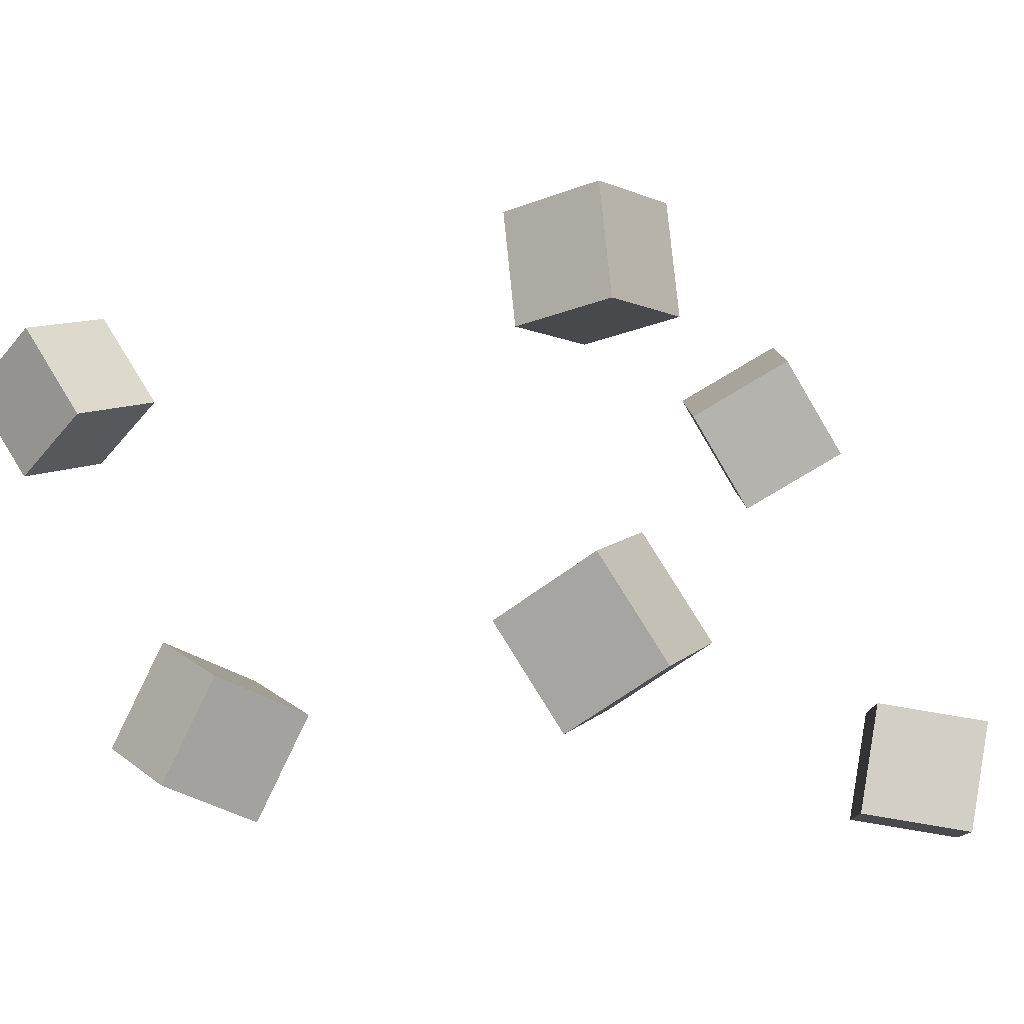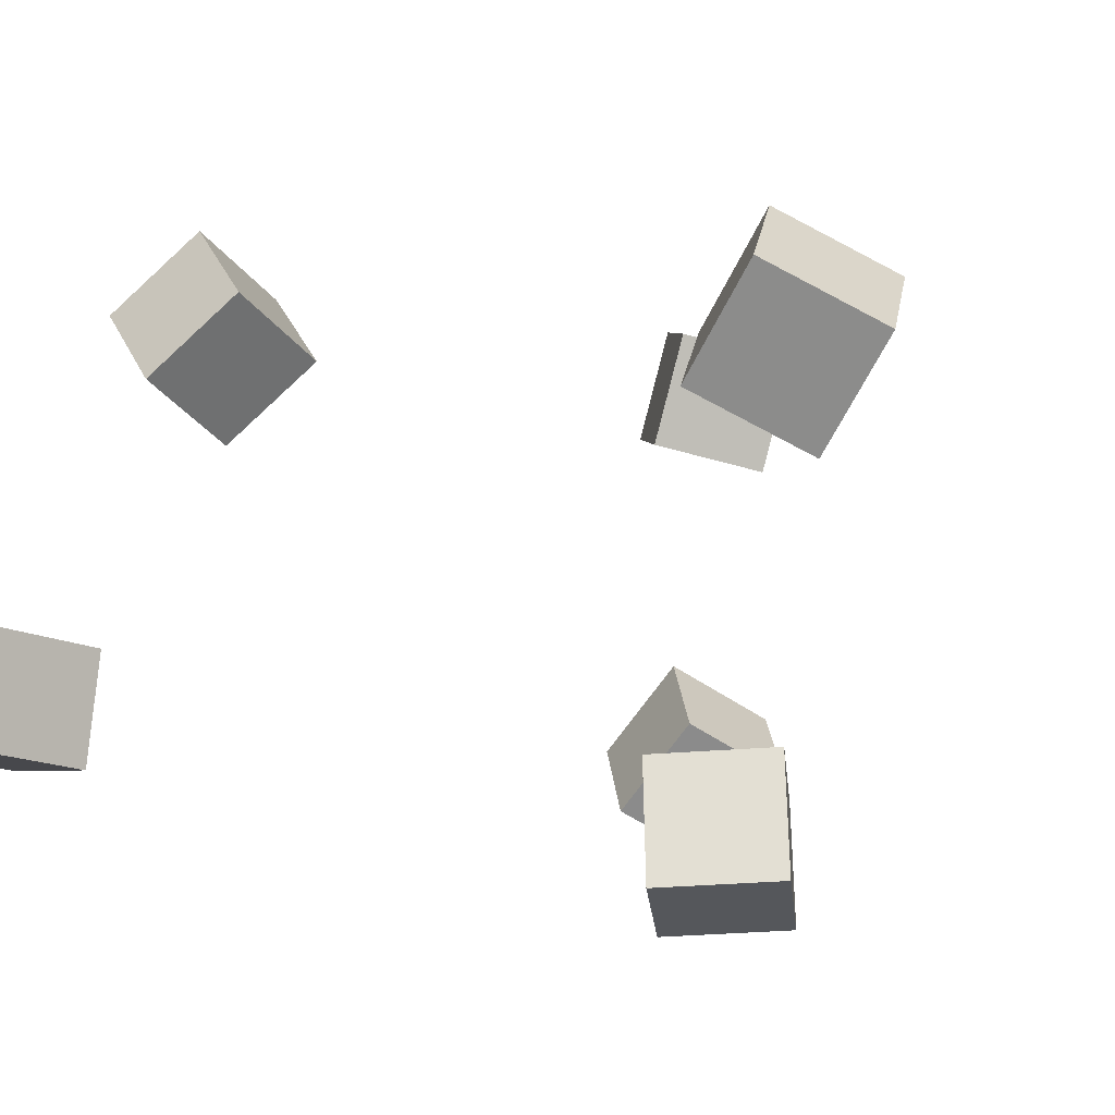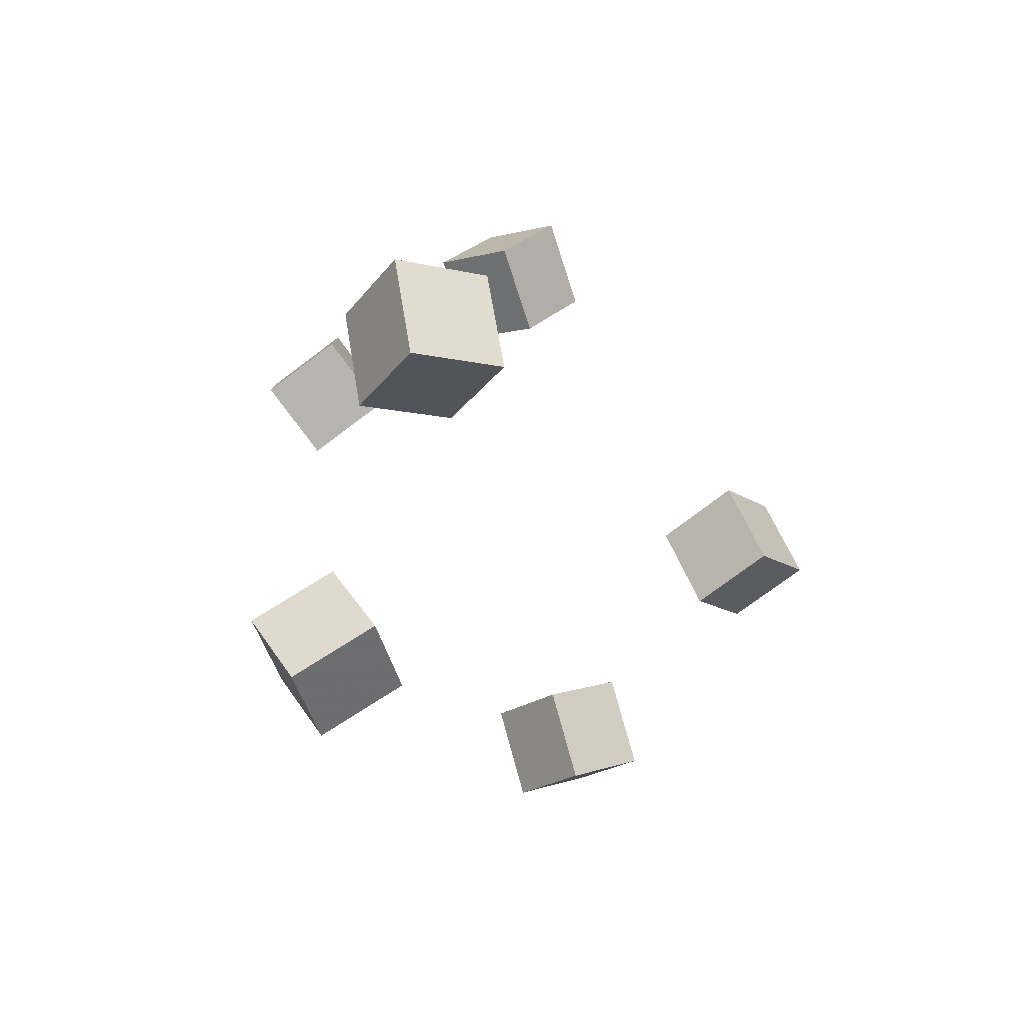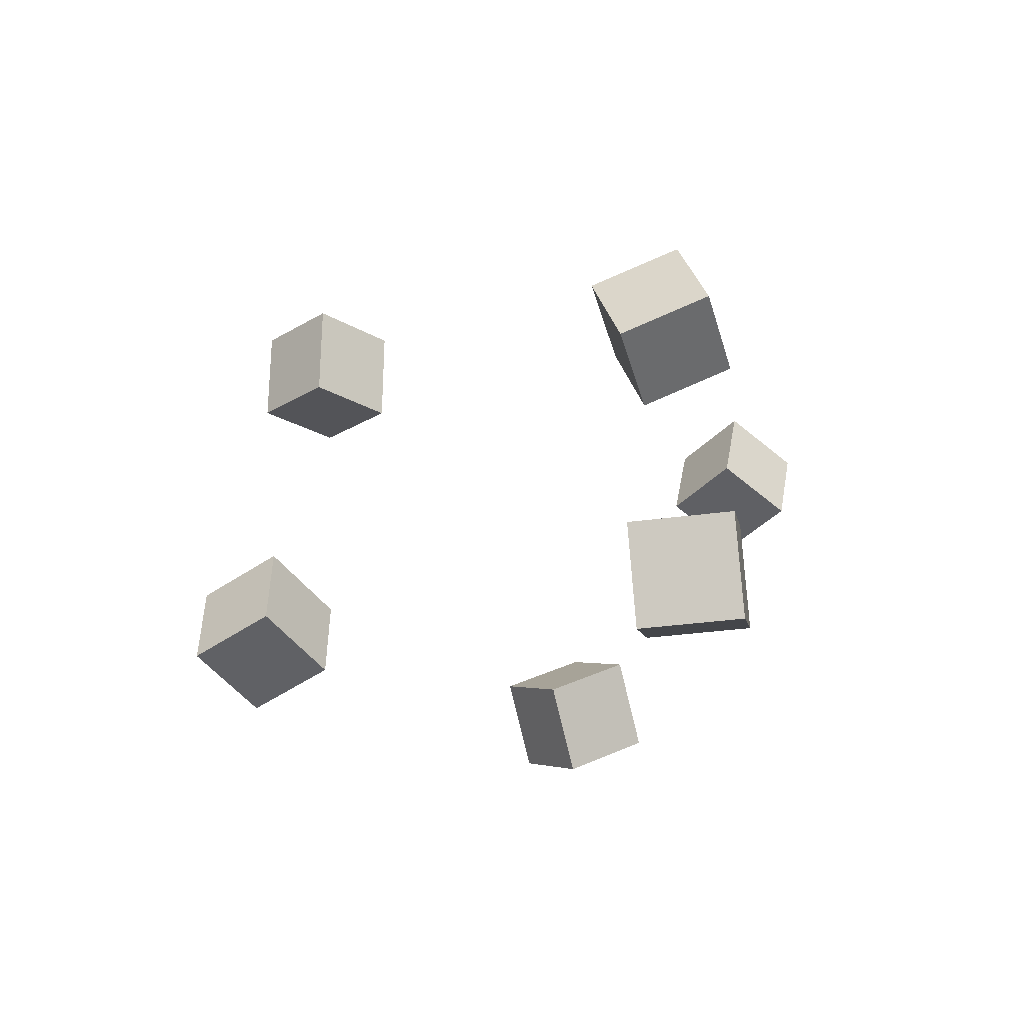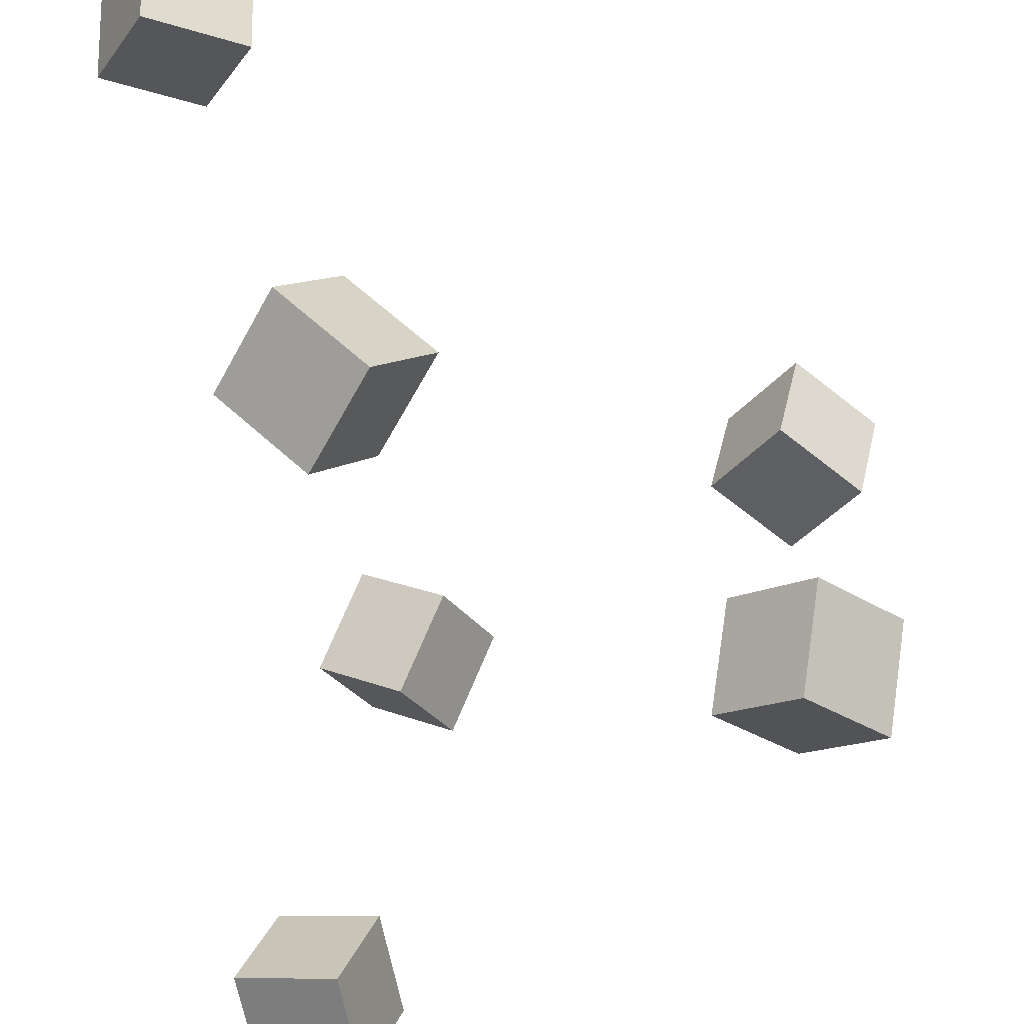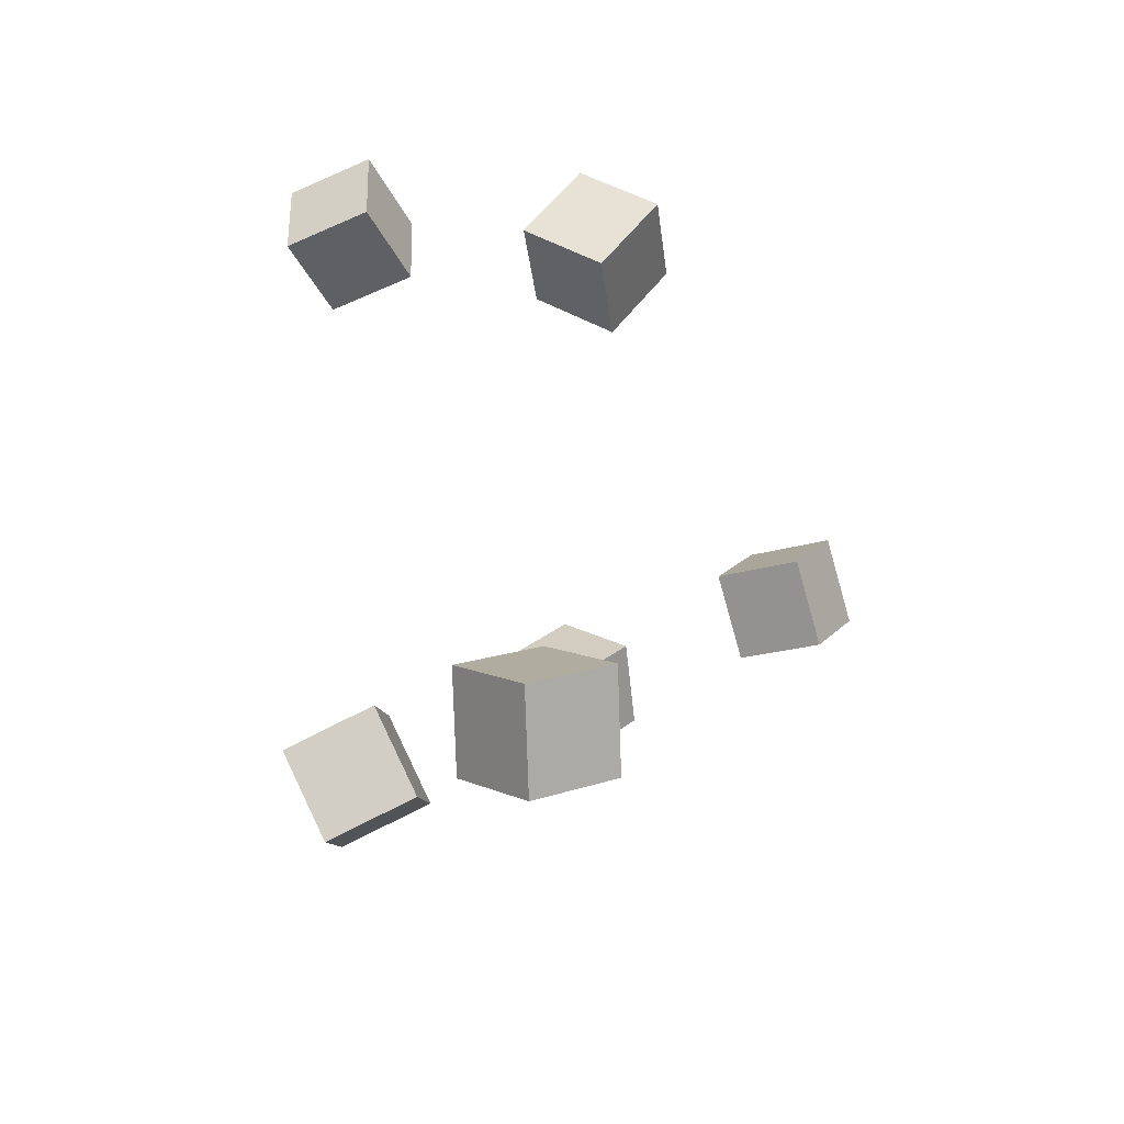
<metadata>
{"format":"obj","ext":"obj","renderer":"f3d","projection":"perspective","resolution":1024,"background":"white","views":[{"elev":-26.3,"azim":81.0,"up":"+Z"},{"elev":8.9,"azim":-52.1,"up":"+Z"},{"elev":-68.9,"azim":-35.3,"up":"+Y"},{"elev":74.3,"azim":-166.1,"up":"+Y"},{"elev":-57.9,"azim":4.9,"up":"+Z"},{"elev":-34.2,"azim":-46.0,"up":"+Y"}]}
</metadata>
<code>
v -0.1367 0.1993 -0.09063
v -0.1181 0.2062 -0.03532
v -0.1296 0.2567 -0.1002
v -0.1111 0.2636 -0.04492
v -0.0814 0.1896 -0.1079
v -0.06287 0.1965 -0.05262
v -0.07434 0.247 -0.1175
v -0.05581 0.2539 -0.06222
f 1.0 7.0 5.0
f 1.0 3.0 7.0
f 1.0 4.0 3.0
f 1.0 2.0 4.0
f 3.0 8.0 7.0
f 3.0 4.0 8.0
f 5.0 7.0 8.0
f 5.0 8.0 6.0
f 1.0 5.0 6.0
f 1.0 6.0 2.0
f 2.0 6.0 8.0
f 2.0 8.0 4.0
v -0.09402 0.1312 0.08339
v -0.06821 0.0973 0.1227
v -0.07068 0.1777 0.1082
v -0.04488 0.1438 0.1475
v -0.04773 0.1264 0.04888
v -0.02193 0.09249 0.08822
v -0.0244 0.1729 0.07368
v 0.001406 0.139 0.113
f 9.0 15.0 13.0
f 9.0 11.0 15.0
f 9.0 12.0 11.0
f 9.0 10.0 12.0
f 11.0 16.0 15.0
f 11.0 12.0 16.0
f 13.0 15.0 16.0
f 13.0 16.0 14.0
f 9.0 13.0 14.0
f 9.0 14.0 10.0
f 10.0 14.0 16.0
f 10.0 16.0 12.0
v -0.06409 -0.2011 -0.1025
v -0.03766 -0.1794 -0.05451
v -0.0965 -0.1522 -0.1068
v -0.07007 -0.1305 -0.05878
v -0.0226 -0.1765 -0.1365
v 0.003832 -0.1548 -0.08847
v -0.05501 -0.1277 -0.1407
v -0.02858 -0.106 -0.09274
f 17.0 23.0 21.0
f 17.0 19.0 23.0
f 17.0 20.0 19.0
f 17.0 18.0 20.0
f 19.0 24.0 23.0
f 19.0 20.0 24.0
f 21.0 23.0 24.0
f 21.0 24.0 22.0
f 17.0 21.0 22.0
f 17.0 22.0 18.0
f 18.0 22.0 24.0
f 18.0 24.0 20.0
v 0.1252 0.006518 0.04182
v 0.1378 -0.001066 0.09517
v 0.1647 0.04422 0.03787
v 0.1773 0.03663 0.09122
v 0.161 -0.0324 0.02783
v 0.1736 -0.03998 0.08118
v 0.2005 0.005304 0.02388
v 0.2131 -0.00228 0.07722
f 25.0 31.0 29.0
f 25.0 27.0 31.0
f 25.0 28.0 27.0
f 25.0 26.0 28.0
f 27.0 32.0 31.0
f 27.0 28.0 32.0
f 29.0 31.0 32.0
f 29.0 32.0 30.0
f 25.0 29.0 30.0
f 25.0 30.0 26.0
f 26.0 30.0 32.0
f 26.0 32.0 28.0
v 0.1553 -0.01028 -0.1701
v 0.1144 0.01822 -0.1397
v 0.1955 0.02856 -0.1525
v 0.1546 0.05707 -0.122
v 0.1668 -0.04341 -0.1237
v 0.1259 -0.0149 -0.09319
v 0.2071 -0.004562 -0.106
v 0.1662 0.02395 -0.0755
f 33.0 39.0 37.0
f 33.0 35.0 39.0
f 33.0 36.0 35.0
f 33.0 34.0 36.0
f 35.0 40.0 39.0
f 35.0 36.0 40.0
f 37.0 39.0 40.0
f 37.0 40.0 38.0
f 33.0 37.0 38.0
f 33.0 38.0 34.0
f 34.0 38.0 40.0
f 34.0 40.0 36.0
v -0.1335 -0.2574 0.08066
v -0.1319 -0.2883 0.13
v -0.164 -0.2162 0.1074
v -0.1624 -0.2471 0.1567
v -0.08425 -0.2307 0.0958
v -0.08266 -0.2616 0.1451
v -0.1148 -0.1895 0.1226
v -0.1132 -0.2204 0.1719
f 41.0 47.0 45.0
f 41.0 43.0 47.0
f 41.0 44.0 43.0
f 41.0 42.0 44.0
f 43.0 48.0 47.0
f 43.0 44.0 48.0
f 45.0 47.0 48.0
f 45.0 48.0 46.0
f 41.0 45.0 46.0
f 41.0 46.0 42.0
f 42.0 46.0 48.0
f 42.0 48.0 44.0

</code>
